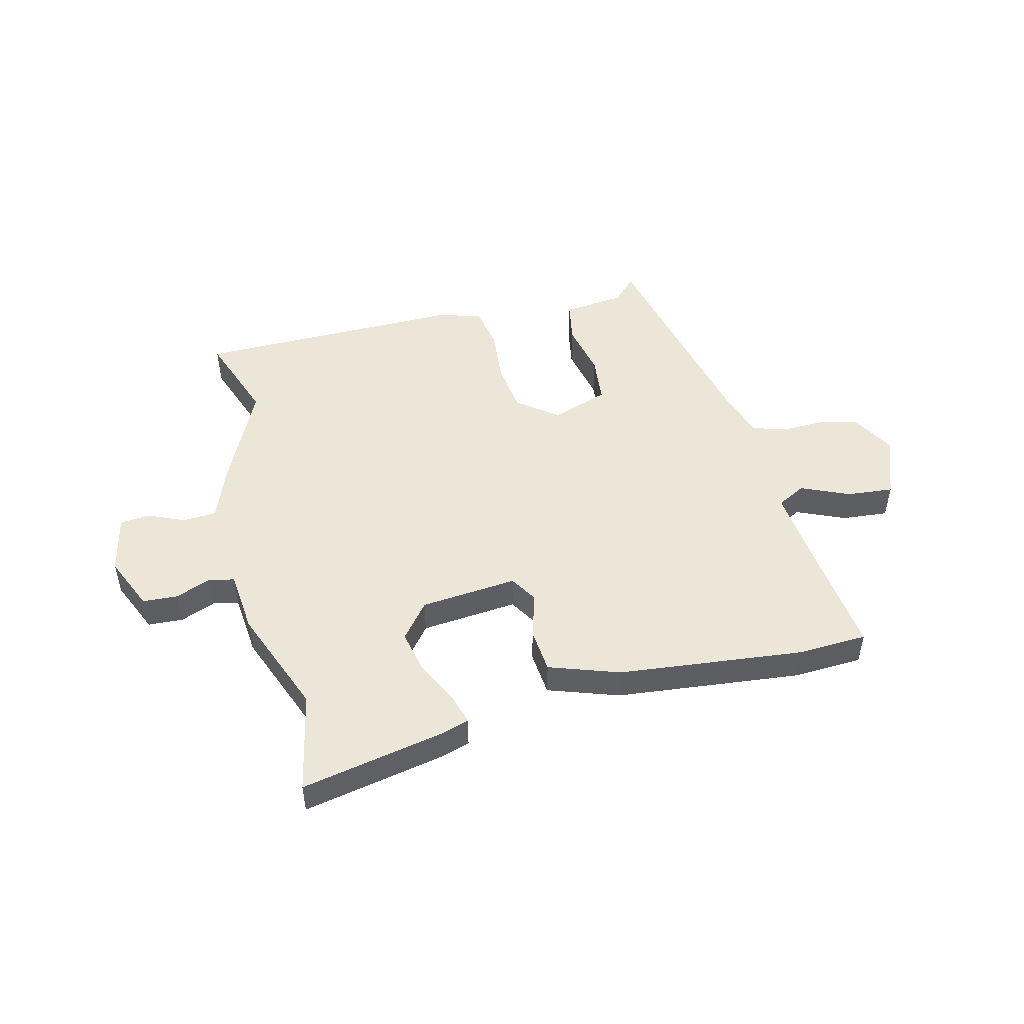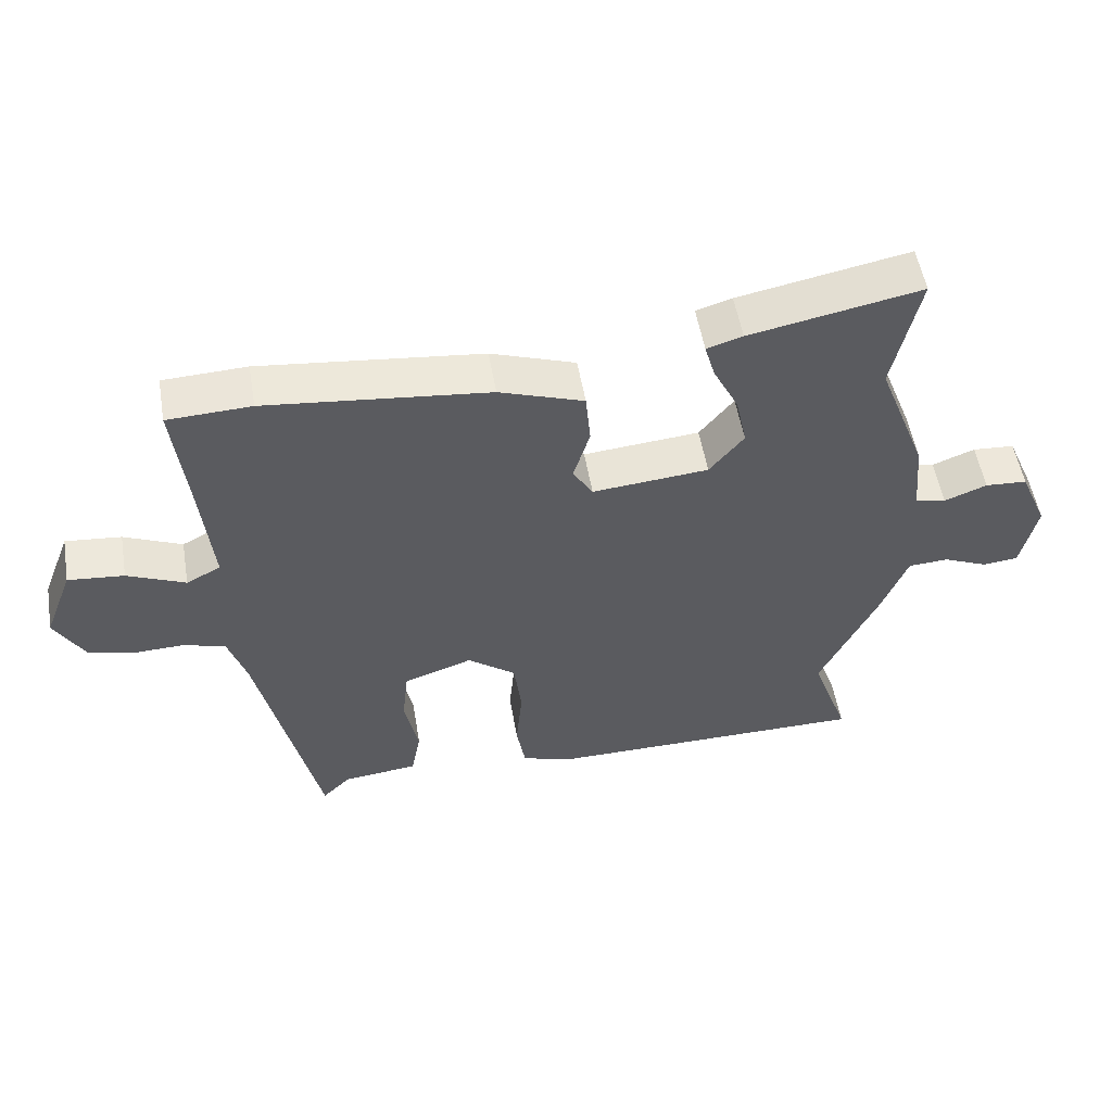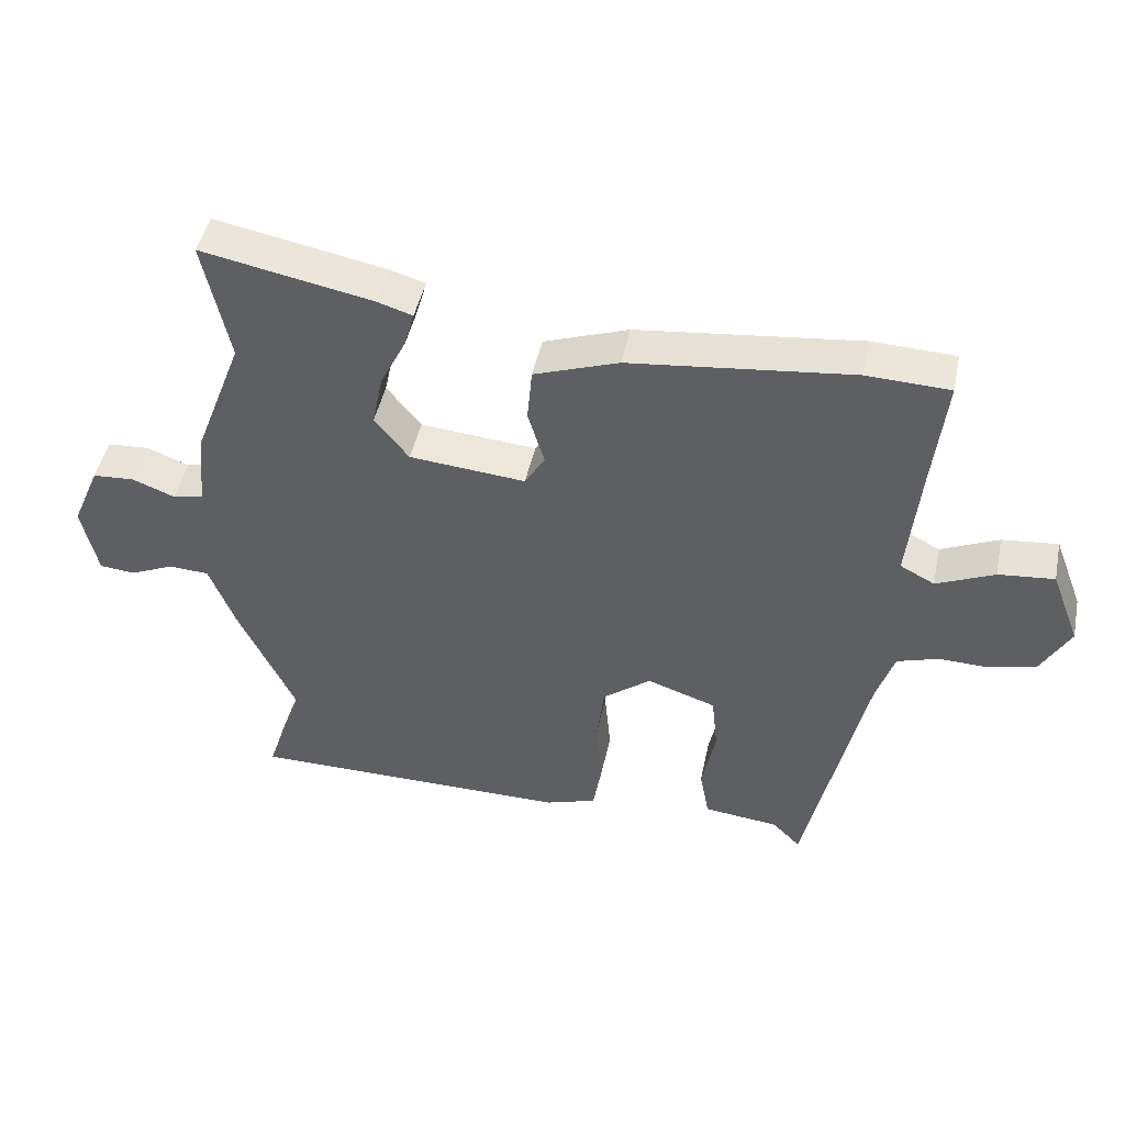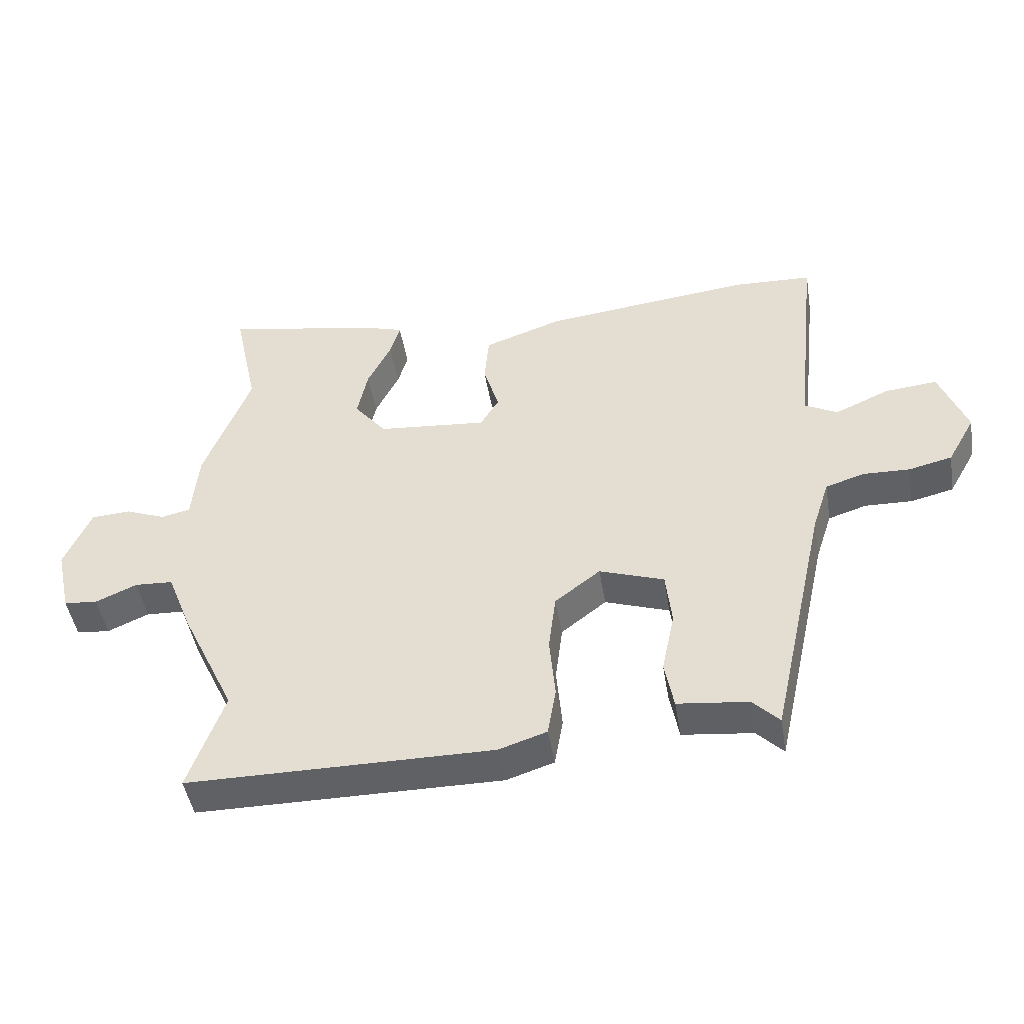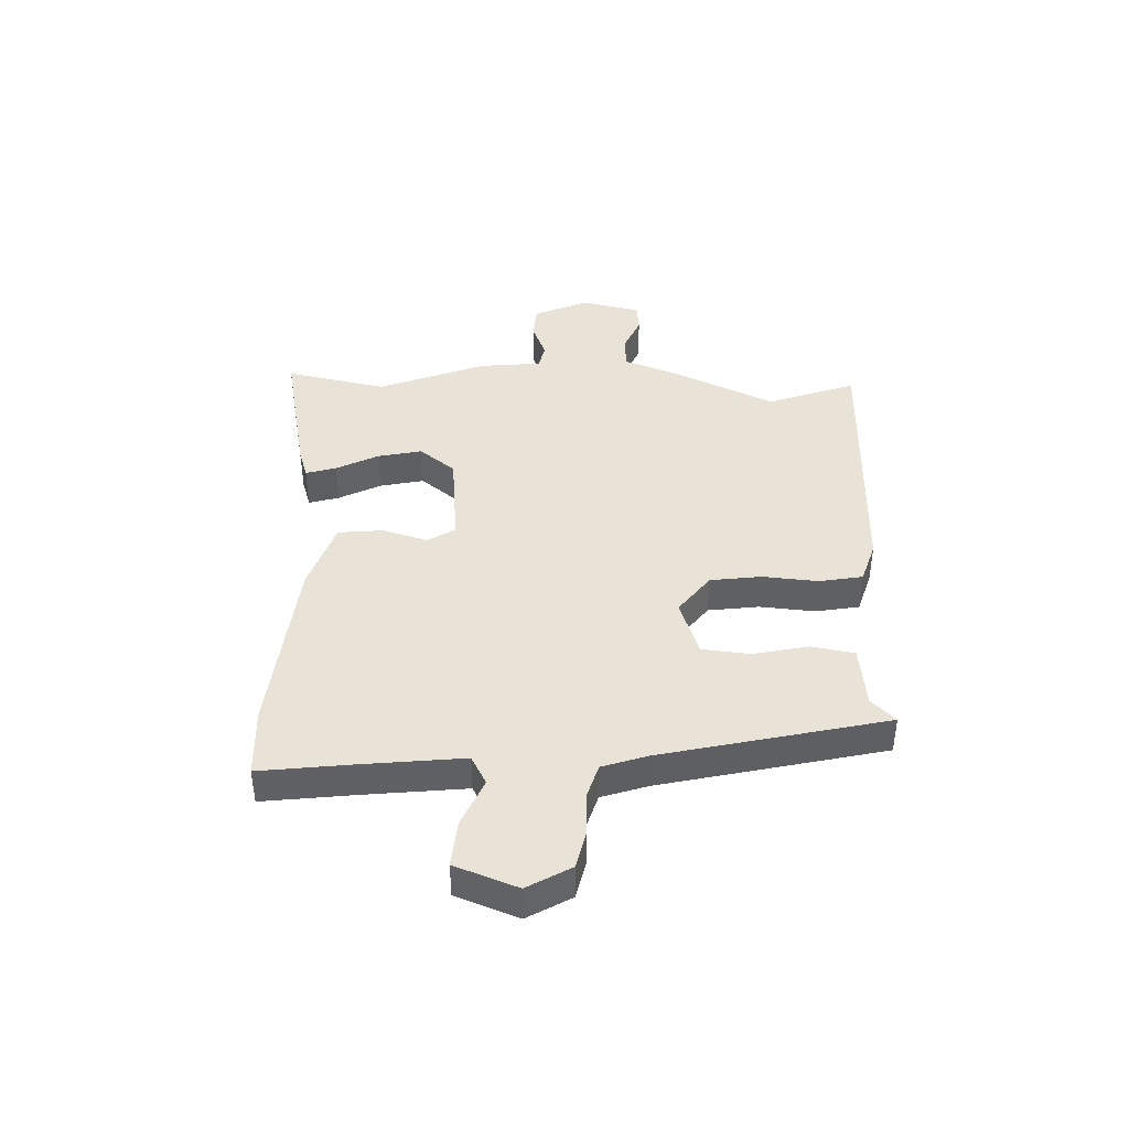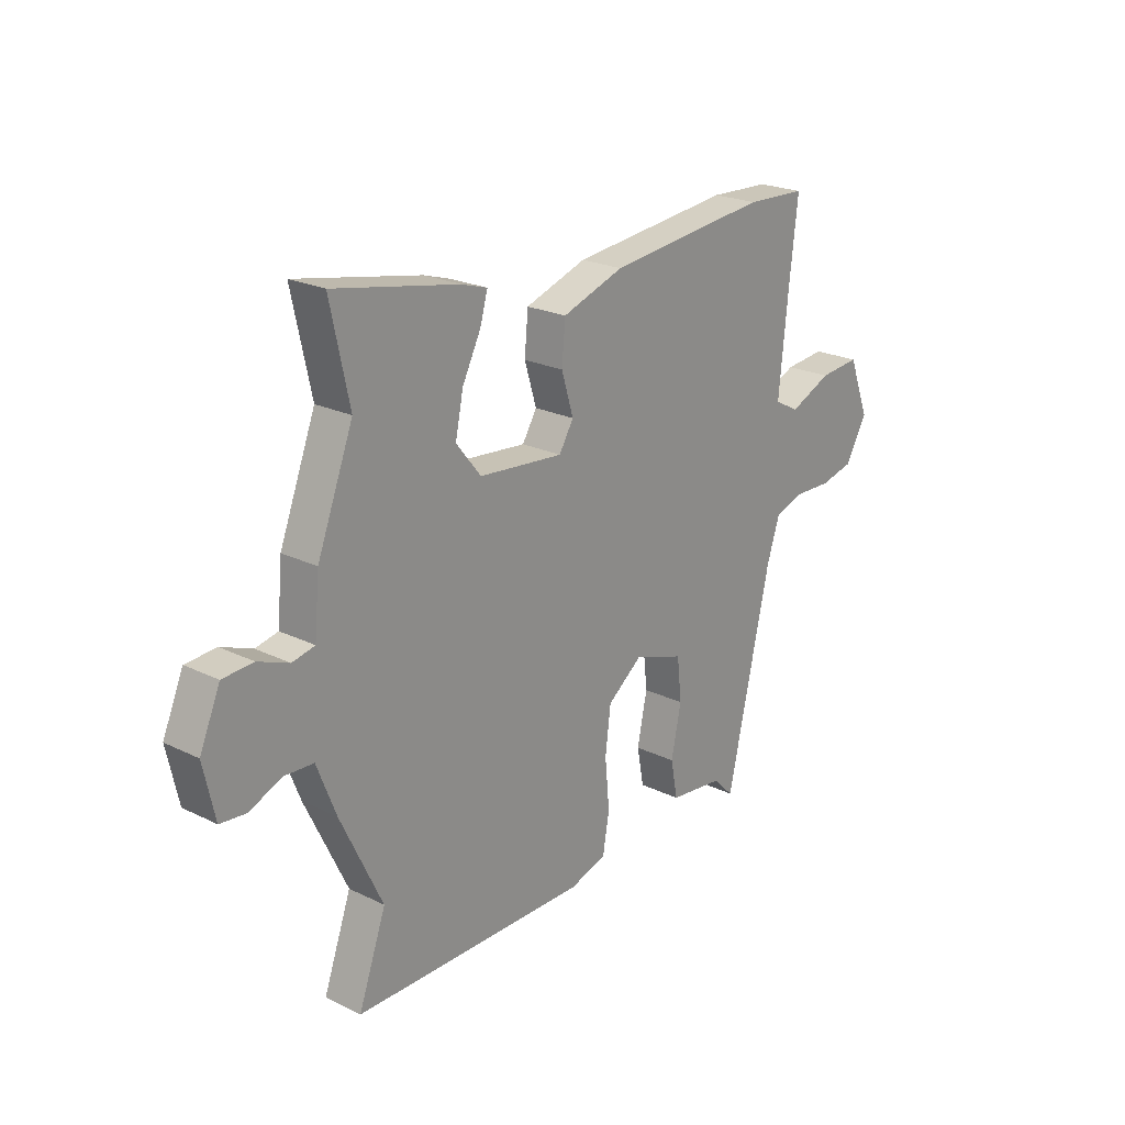
<metadata>
{"format":"obj","ext":"obj","renderer":"f3d","projection":"perspective","resolution":1024,"background":"white","views":[{"elev":49.1,"azim":-14.2,"up":"+Y"},{"elev":53.7,"azim":170.3,"up":"+Z"},{"elev":45.9,"azim":11.8,"up":"+Z"},{"elev":-46.5,"azim":9.4,"up":"+Z"},{"elev":41.6,"azim":91.4,"up":"+Y"},{"elev":22.4,"azim":-49.8,"up":"+Z"}]}
</metadata>
<code>
v -0.476 0.07 0.388
v -0.514 0.07 0.565
v -0.265 0.07 0.517
v -0.213 0.07 0.501
v -0.228 0.07 0.448
v -0.265 0.07 0.374
v -0.281 0.07 0.297
v -0.231 0.07 0.235
v -0.062 0.07 0.22
v -0.033 0.07 0.268
v -0.057 0.07 0.347
v -0.05 0.07 0.425
v 0.073 0.07 0.468
v 0.396 0.07 0.504
v 0.517 0.07 0.499
v 0.499 0.07 0.34
v 0.481 0.07 0.161
v 0.531 0.07 0.135
v 0.615 0.07 0.172
v 0.696 0.07 0.18
v 0.738 0.07 0.071
v 0.695 0.07 -0.005
v 0.628 0.07 -0.021
v 0.555 0.07 -0.019
v 0.495 0.07 -0.038
v 0.469 0.07 -0.118
v 0.382 0.07 -0.509
v 0.341 0.07 -0.468
v 0.232 0.07 -0.456
v 0.218 0.07 -0.382
v 0.238 0.07 -0.285
v 0.229 0.07 -0.201
v 0.129 0.07 -0.167
v 0.059 0.07 -0.221
v 0.048 0.07 -0.31
v 0.057 0.07 -0.407
v 0.044 0.07 -0.483
v -0.03 0.07 -0.507
v -0.502 0.07 -0.506
v -0.447 0.07 -0.351
v -0.531 0.07 -0.175
v -0.569 0.07 -0.078
v -0.628 0.07 -0.075
v -0.692 0.07 -0.103
v -0.744 0.07 -0.098
v -0.767 0.07 0.006
v -0.726 0.07 0.101
v -0.665 0.07 0.105
v -0.603 0.07 0.081
v -0.558 0.07 0.091
v -0.548 0.07 0.2
v -0.476 0 0.388
v -0.514 0 0.565
v -0.265 0 0.517
v -0.213 0 0.501
v -0.228 0 0.448
v -0.265 0 0.374
v -0.281 0 0.297
v -0.231 0 0.235
v -0.062 0 0.22
v -0.033 0 0.268
v -0.057 0 0.347
v -0.05 0 0.425
v 0.073 0 0.468
v 0.396 0 0.504
v 0.517 0 0.499
v 0.499 0 0.34
v 0.481 0 0.161
v 0.531 0 0.135
v 0.615 0 0.172
v 0.696 0 0.18
v 0.738 0 0.071
v 0.695 0 -0.005
v 0.628 0 -0.021
v 0.555 0 -0.019
v 0.495 0 -0.038
v 0.469 0 -0.118
v 0.382 0 -0.509
v 0.341 0 -0.468
v 0.232 0 -0.456
v 0.218 0 -0.382
v 0.238 0 -0.285
v 0.229 0 -0.201
v 0.129 0 -0.167
v 0.059 0 -0.221
v 0.048 0 -0.31
v 0.057 0 -0.407
v 0.044 0 -0.483
v -0.03 0 -0.507
v -0.502 0 -0.506
v -0.447 0 -0.351
v -0.531 0 -0.175
v -0.569 0 -0.078
v -0.628 0 -0.075
v -0.692 0 -0.103
v -0.744 0 -0.098
v -0.767 0 0.006
v -0.726 0 0.101
v -0.665 0 0.105
v -0.603 0 0.081
v -0.558 0 0.091
v -0.548 0 0.2
f 50 51 1
f 46 47 48 49
f 46 49 50
f 43 44 45 46
f 42 43 46 50
f 40 41 42 50
f 37 38 39 40
f 35 36 37 40
f 34 35 40 50
f 33 34 50 1
f 28 29 30 31
f 26 27 28 31
f 25 26 31 32
f 21 22 23 24
f 21 24 25
f 18 19 20 21
f 18 21 25
f 17 18 25 32
f 13 14 15 16
f 10 11 12 13
f 10 13 16 17
f 3 4 5 6
f 3 6 7
f 2 3 7
f 1 2 7 8
f 32 33 1 8
f 9 10 17 32
f 8 9 32
f 52 102 101
f 100 99 98 97
f 101 100 97
f 97 96 95 94
f 101 97 94 93
f 101 93 92 91
f 91 90 89 88
f 91 88 87 86
f 101 91 86 85
f 52 101 85 84
f 82 81 80 79
f 82 79 78 77
f 83 82 77 76
f 75 74 73 72
f 76 75 72
f 72 71 70 69
f 76 72 69
f 83 76 69 68
f 67 66 65 64
f 64 63 62 61
f 68 67 64 61
f 57 56 55 54
f 58 57 54
f 58 54 53
f 59 58 53 52
f 59 52 84 83
f 83 68 61 60
f 83 60 59
f 1 52 53 2
f 2 53 54 3
f 3 54 55 4
f 4 55 56 5
f 5 56 57 6
f 6 57 58 7
f 7 58 59 8
f 8 59 60 9
f 9 60 61 10
f 10 61 62 11
f 11 62 63 12
f 12 63 64 13
f 13 64 65 14
f 14 65 66 15
f 15 66 67 16
f 16 67 68 17
f 17 68 69 18
f 18 69 70 19
f 19 70 71 20
f 20 71 72 21
f 21 72 73 22
f 22 73 74 23
f 23 74 75 24
f 24 75 76 25
f 25 76 77 26
f 26 77 78 27
f 27 78 79 28
f 28 79 80 29
f 29 80 81 30
f 30 81 82 31
f 31 82 83 32
f 32 83 84 33
f 33 84 85 34
f 34 85 86 35
f 35 86 87 36
f 36 87 88 37
f 37 88 89 38
f 38 89 90 39
f 39 90 91 40
f 40 91 92 41
f 41 92 93 42
f 42 93 94 43
f 43 94 95 44
f 44 95 96 45
f 45 96 97 46
f 46 97 98 47
f 47 98 99 48
f 48 99 100 49
f 49 100 101 50
f 50 101 102 51
f 51 102 52 1

</code>
